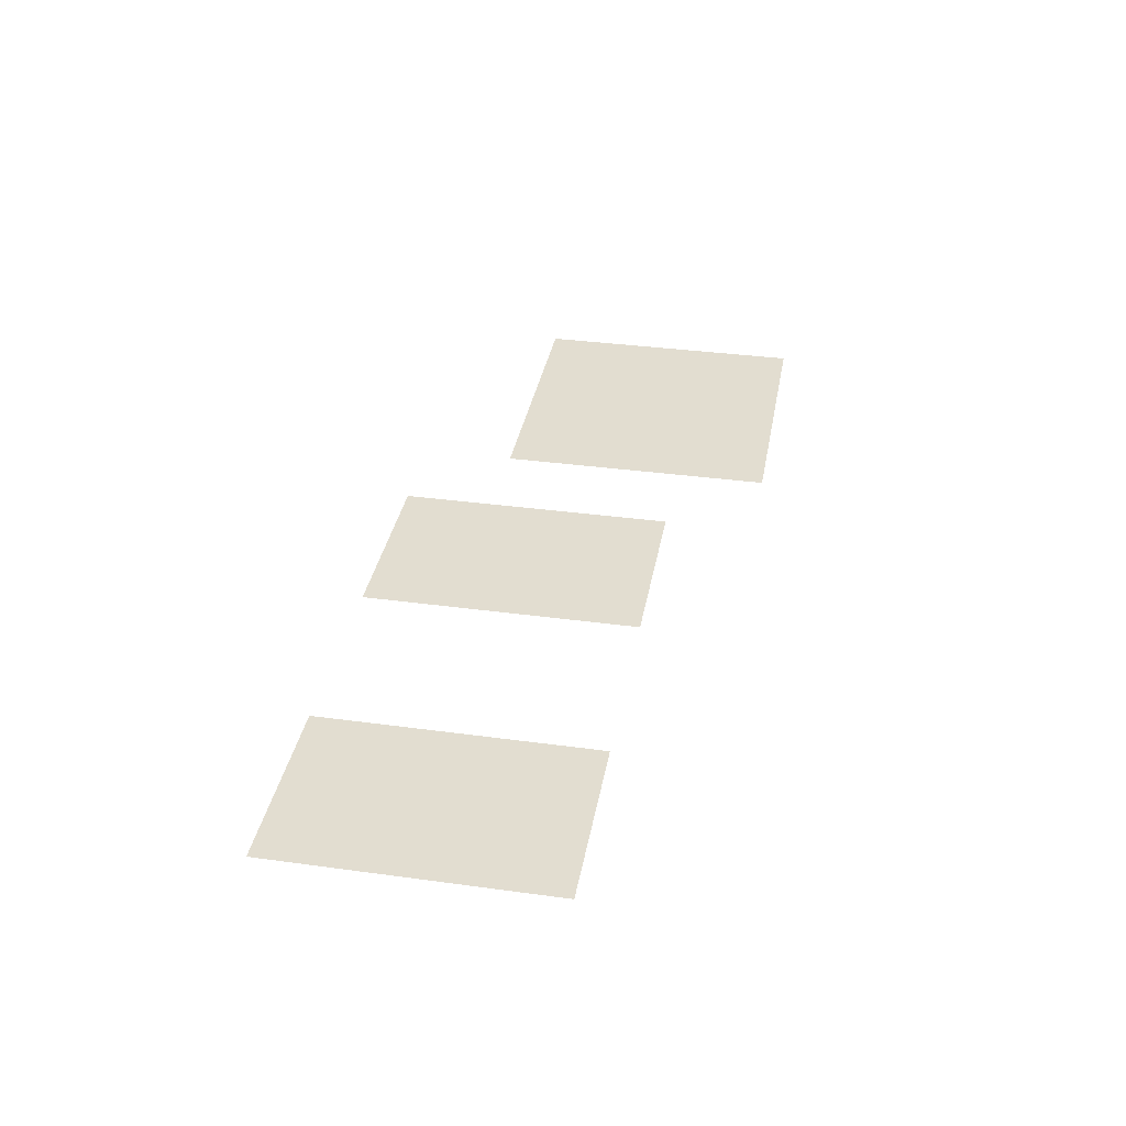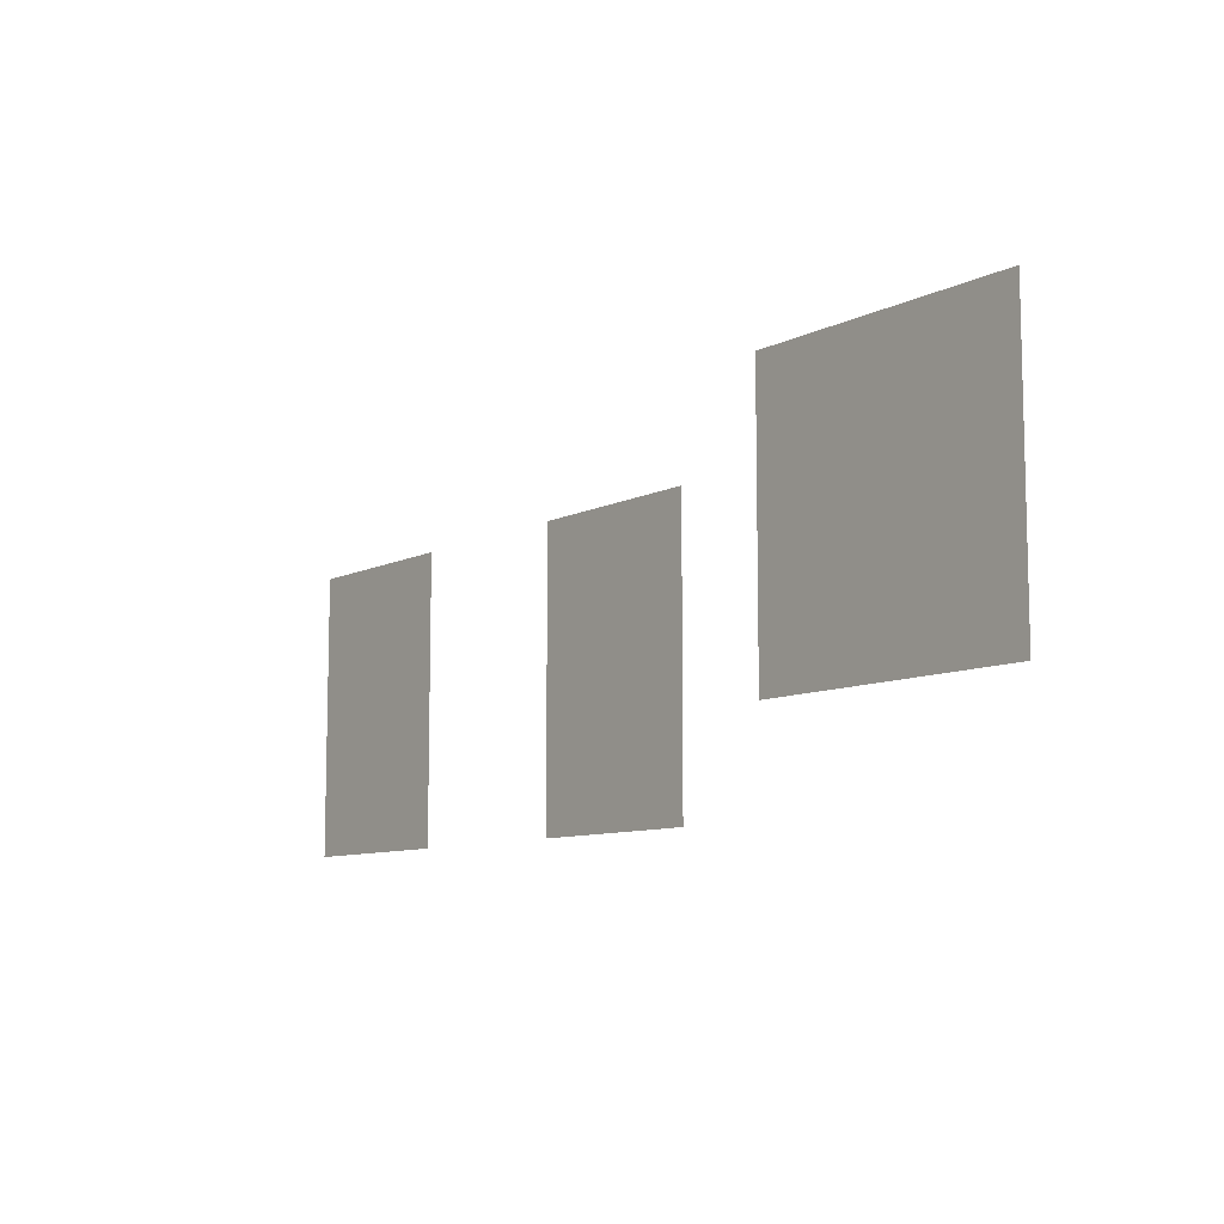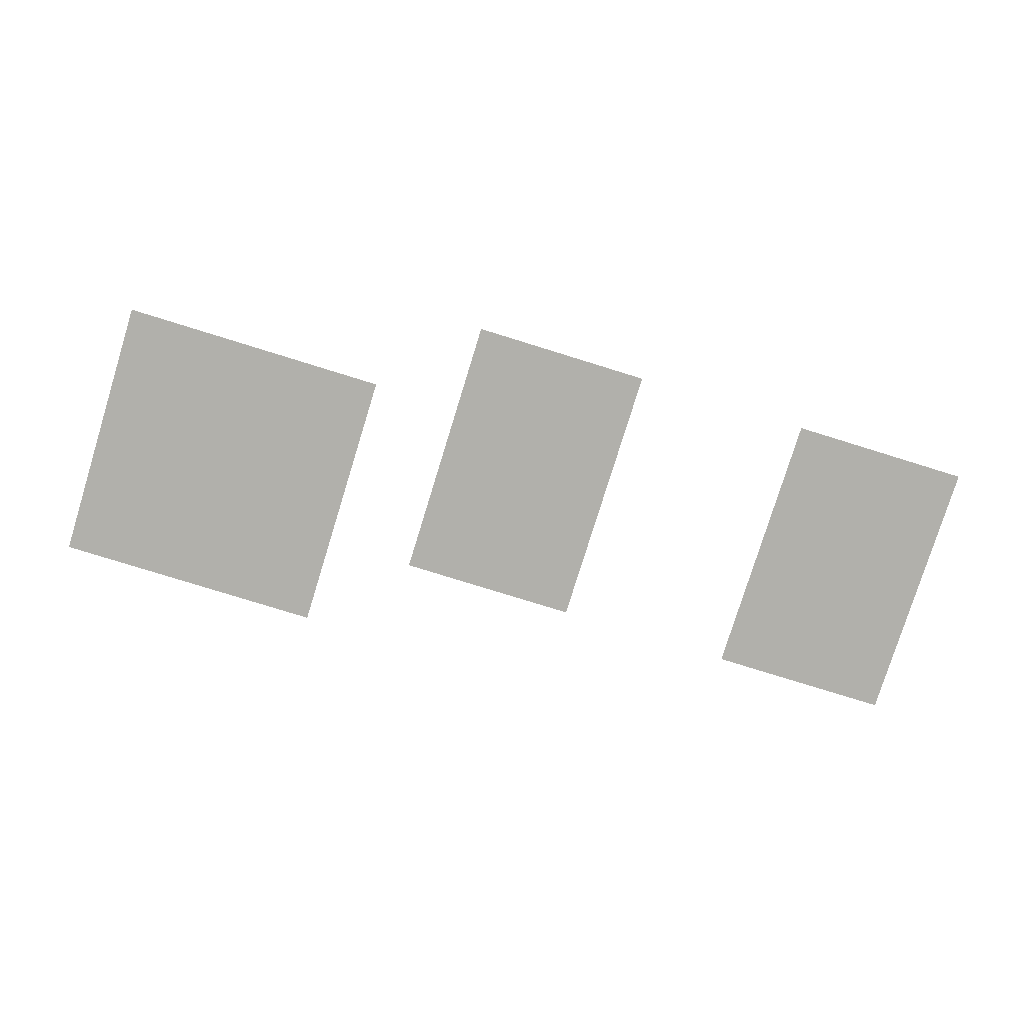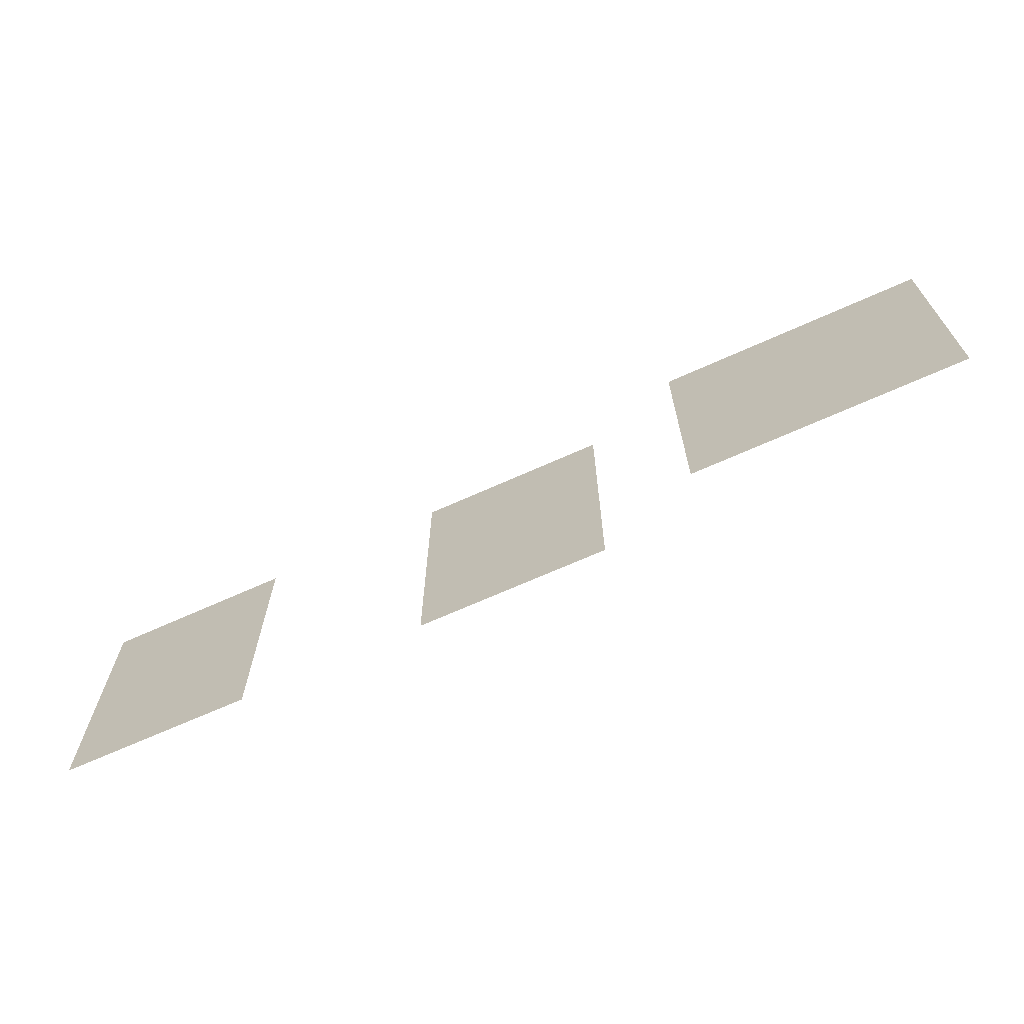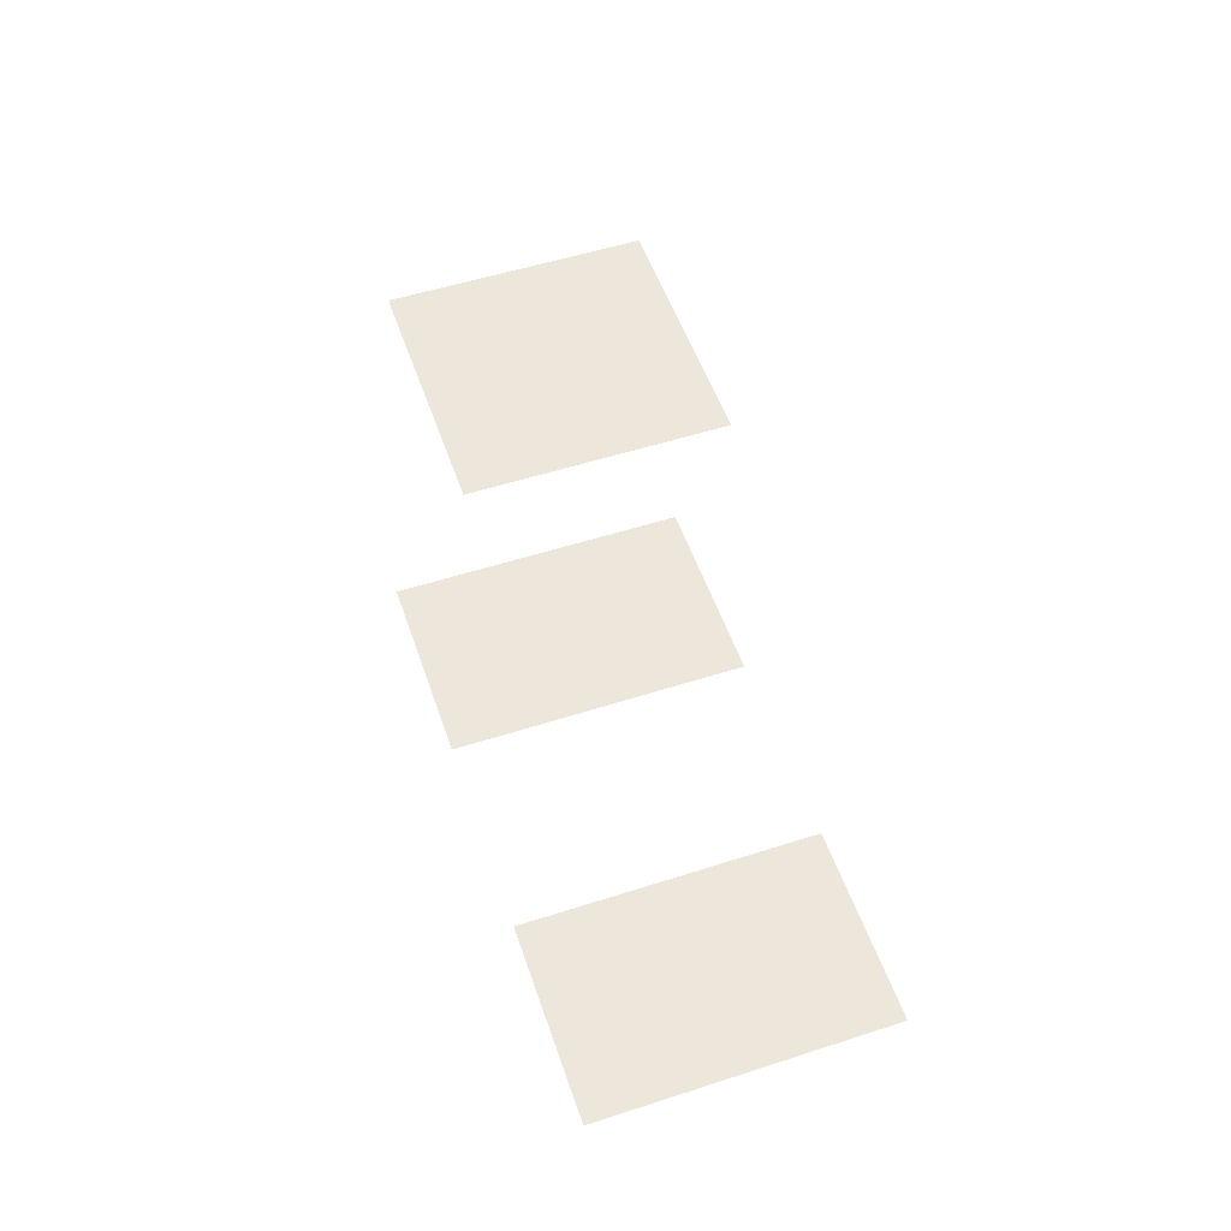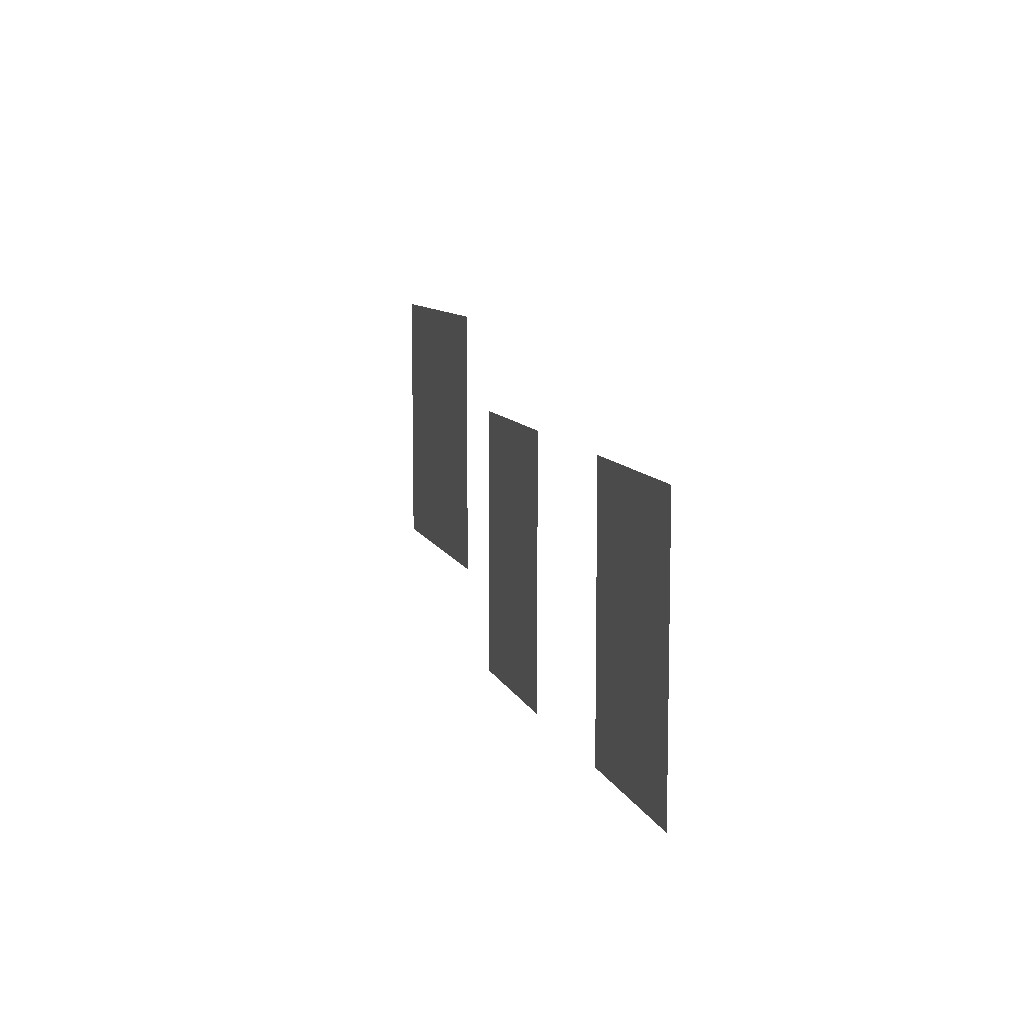
<metadata>
{"format":"obj","ext":"obj","renderer":"f3d","projection":"perspective","resolution":1024,"background":"white","views":[{"elev":35.4,"azim":100.2,"up":"+Z"},{"elev":-9.2,"azim":-127.7,"up":"+Y"},{"elev":-78.5,"azim":-17.2,"up":"+Z"},{"elev":-67.9,"azim":-155.7,"up":"+Y"},{"elev":53.8,"azim":71.1,"up":"+Z"},{"elev":9.1,"azim":74.7,"up":"+Y"}]}
</metadata>
<code>
v -22 -4 0
v -24 -4 0
v -24 -2 0
v -22 -2 0
v -24 -4 0
v -26 -4 0
v -26 -2 0
v -24 -2 0
v -26 -4 0
v -28 -4 0
v -28 -2 0
v -26 -2 0
v -8 -6 0
v -10 -6 0
v -10 -4 0
v -8 -4 0
v -10 -6 0
v -12 -6 0
v -12 -4 0
v -10 -4 0
v -16 -6 0
v -18 -6 0
v -18 -4 0
v -16 -4 0
v -18 -6 0
v -20 -6 0
v -20 -4 0
v -18 -4 0
v -22 -6 0
v -24 -6 0
v -24 -4 0
v -22 -4 0
v -24 -6 0
v -26 -6 0
v -26 -4 0
v -24 -4 0
v -26 -6 0
v -28 -6 0
v -28 -4 0
v -26 -4 0
v -8 -8 0
v -10 -8 0
v -10 -6 0
v -8 -6 0
v -10 -8 0
v -12 -8 0
v -12 -6 0
v -10 -6 0
v -16 -8 0
v -18 -8 0
v -18 -6 0
v -16 -6 0
v -18 -8 0
v -20 -8 0
v -20 -6 0
v -18 -6 0
v -22 -8 0
v -24 -8 0
v -24 -6 0
v -22 -6 0
v -24 -8 0
v -26 -8 0
v -26 -6 0
v -24 -6 0
v -26 -8 0
v -28 -8 0
v -28 -6 0
v -26 -6 0
v -8 -10 0
v -10 -10 0
v -10 -8 0
v -8 -8 0
v -10 -10 0
v -12 -10 0
v -12 -8 0
v -10 -8 0
v -16 -10 0
v -18 -10 0
v -18 -8 0
v -16 -8 0
v -18 -10 0
v -20 -10 0
v -20 -8 0
v -18 -8 0
g grave02_mesh_0008
f 1 2 3 4
f 5 6 7 8
f 9 10 11 12
f 13 14 15 16
f 17 18 19 20
f 21 22 23 24
f 25 26 27 28
f 29 30 31 32
f 33 34 35 36
f 37 38 39 40
f 41 42 43 44
f 45 46 47 48
f 49 50 51 52
f 53 54 55 56
f 57 58 59 60
f 61 62 63 64
f 65 66 67 68
f 69 70 71 72
f 73 74 75 76
f 77 78 79 80
f 81 82 83 84

</code>
